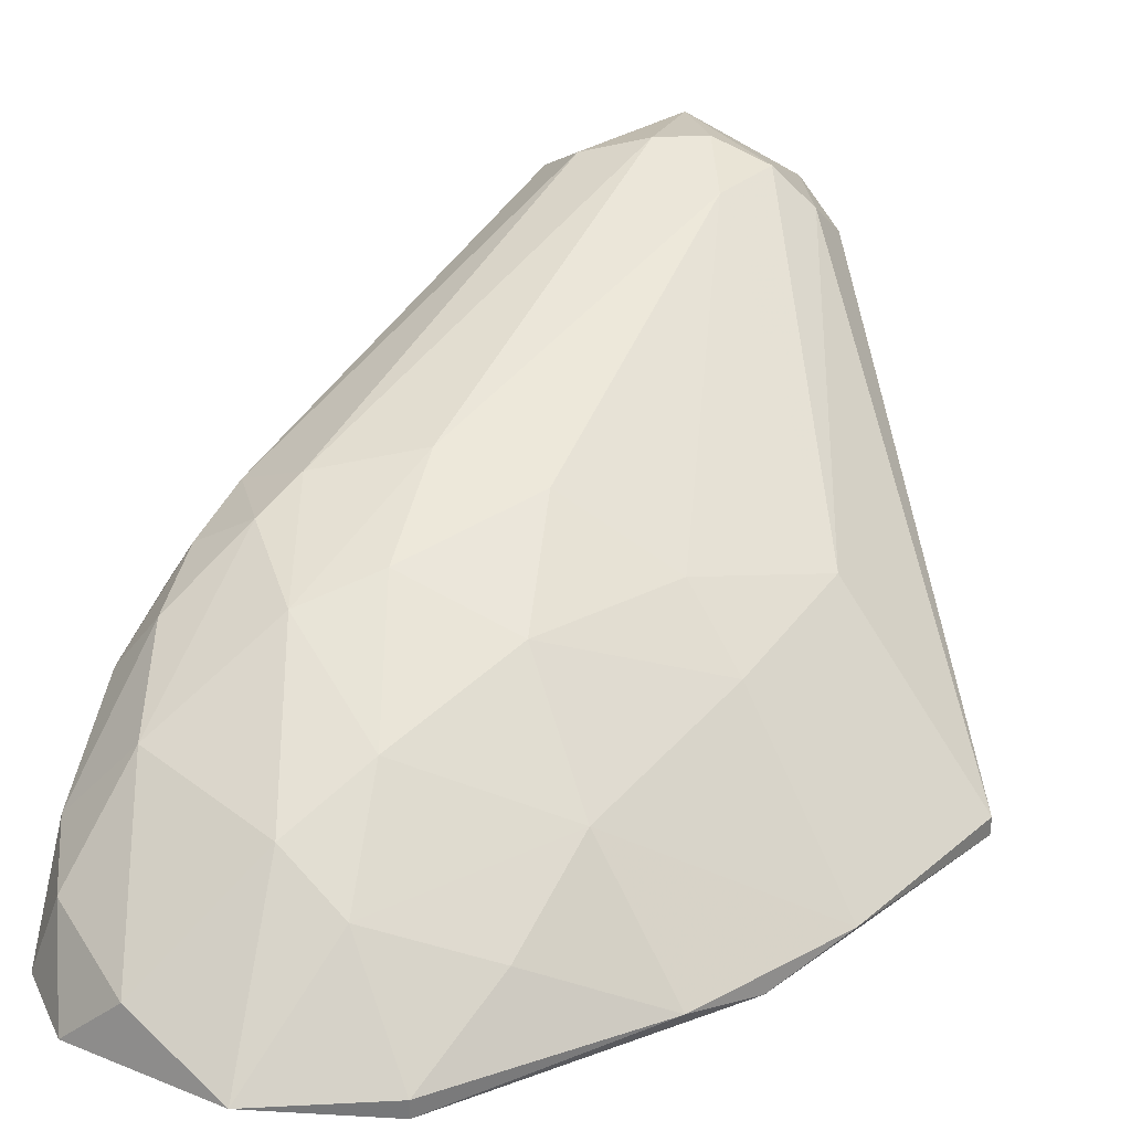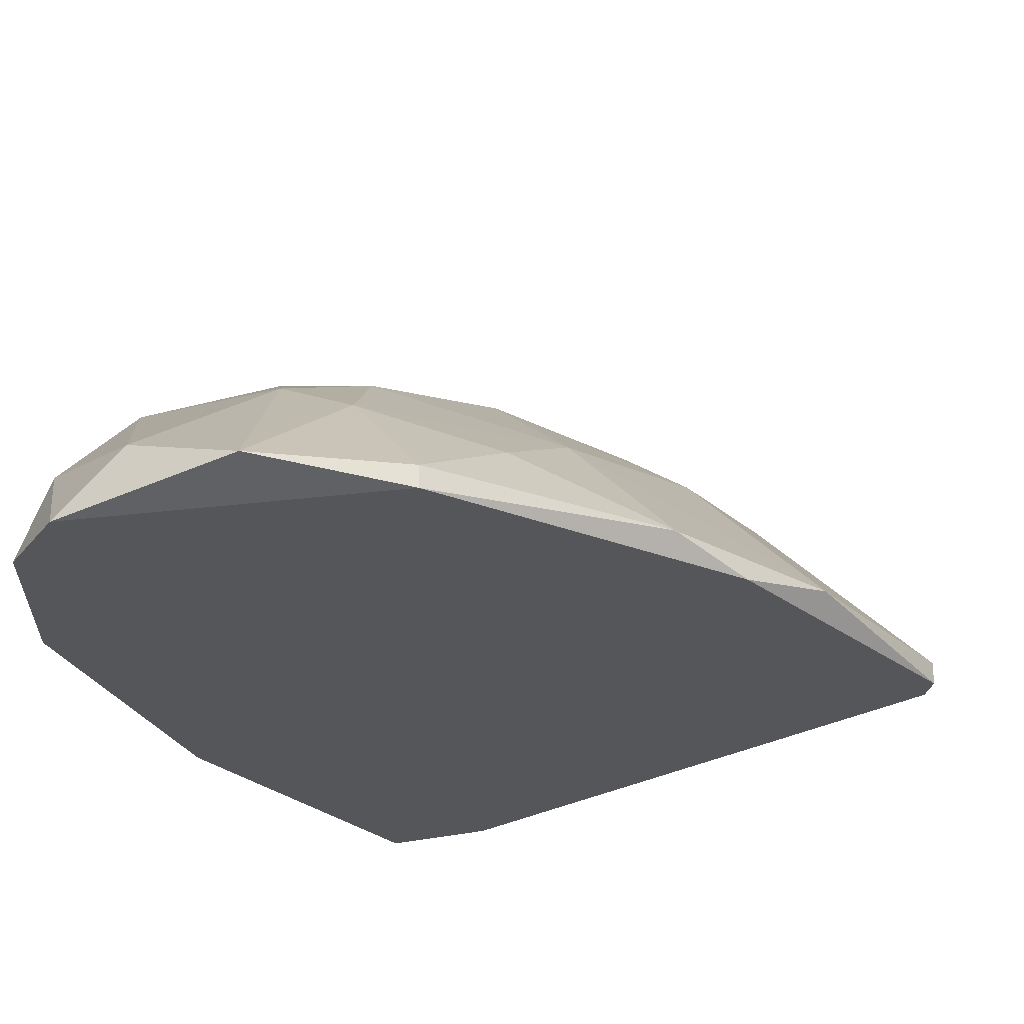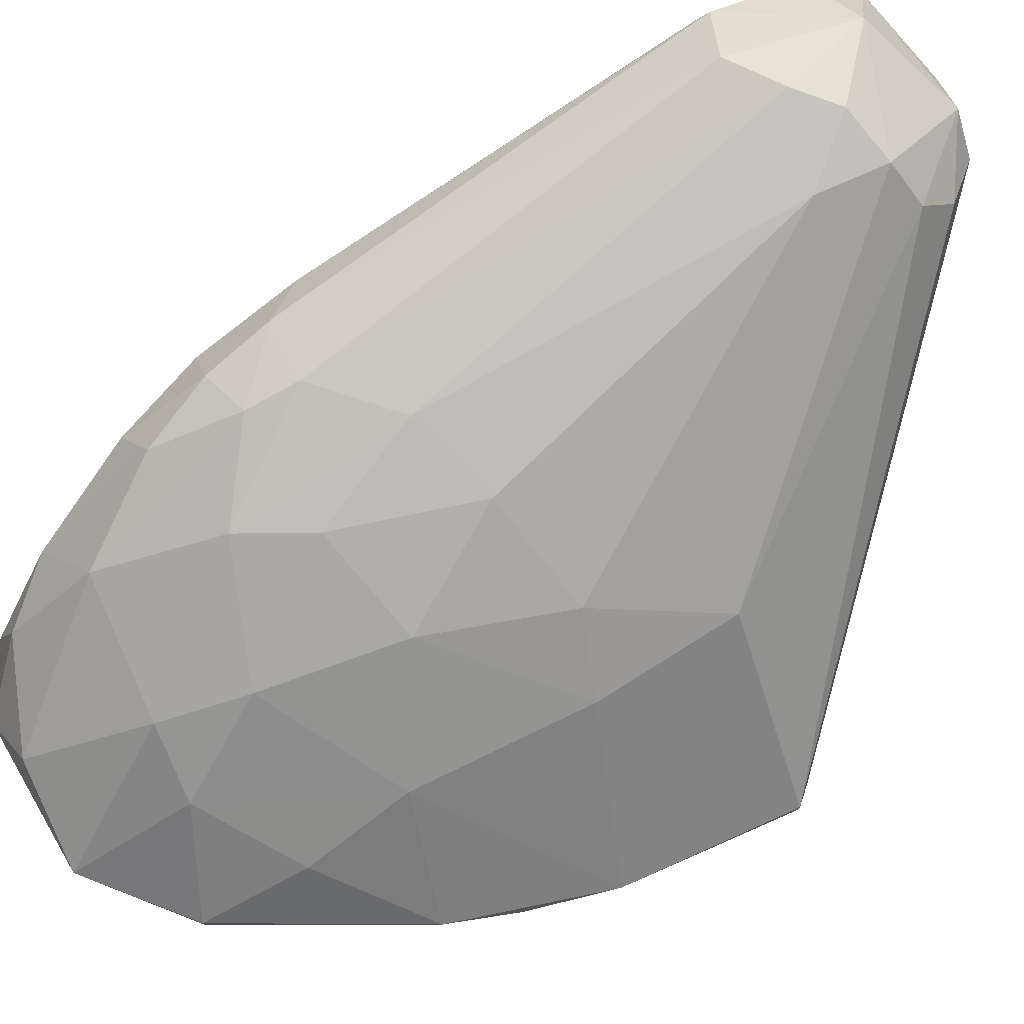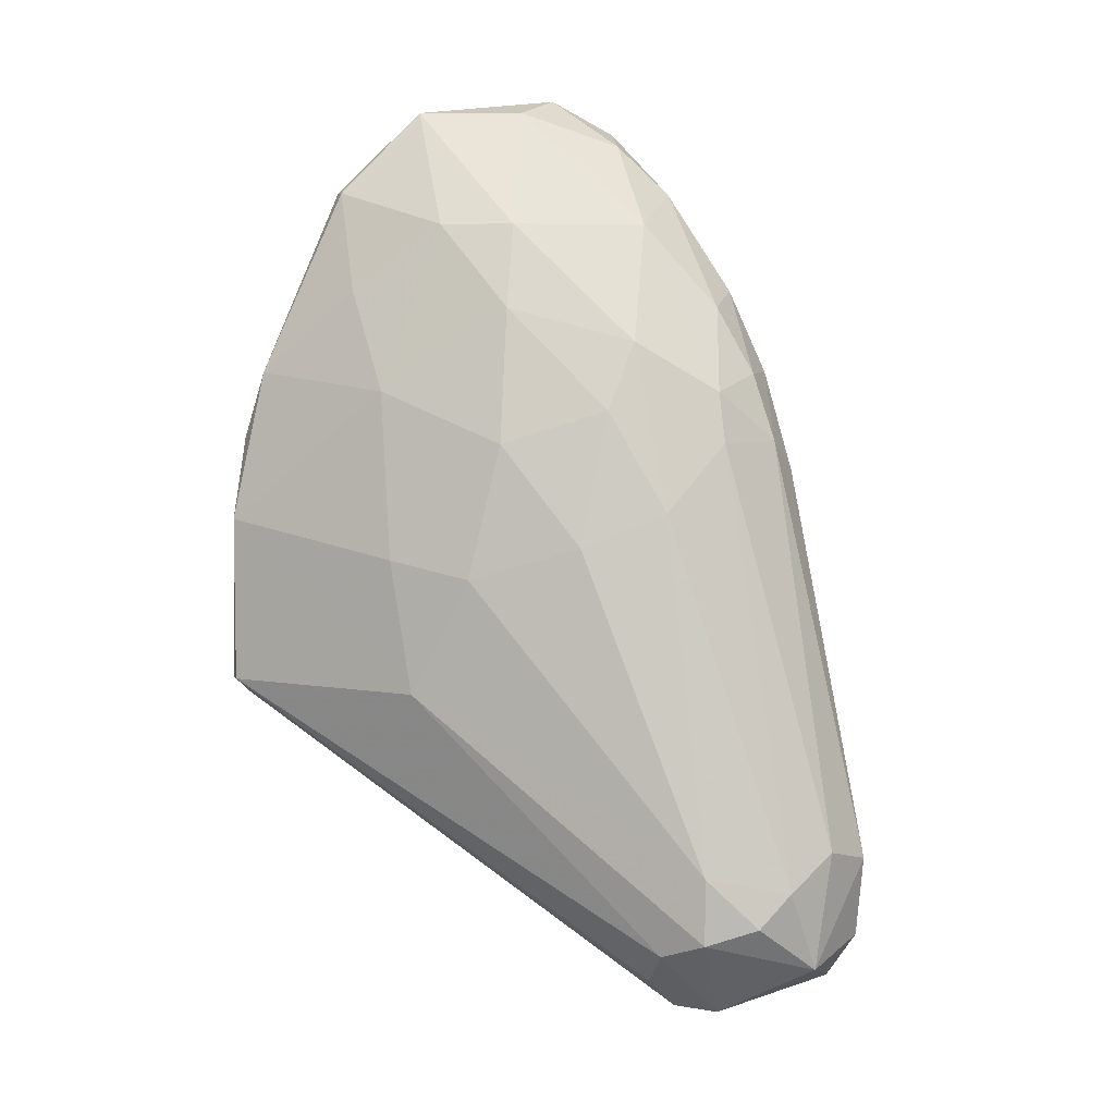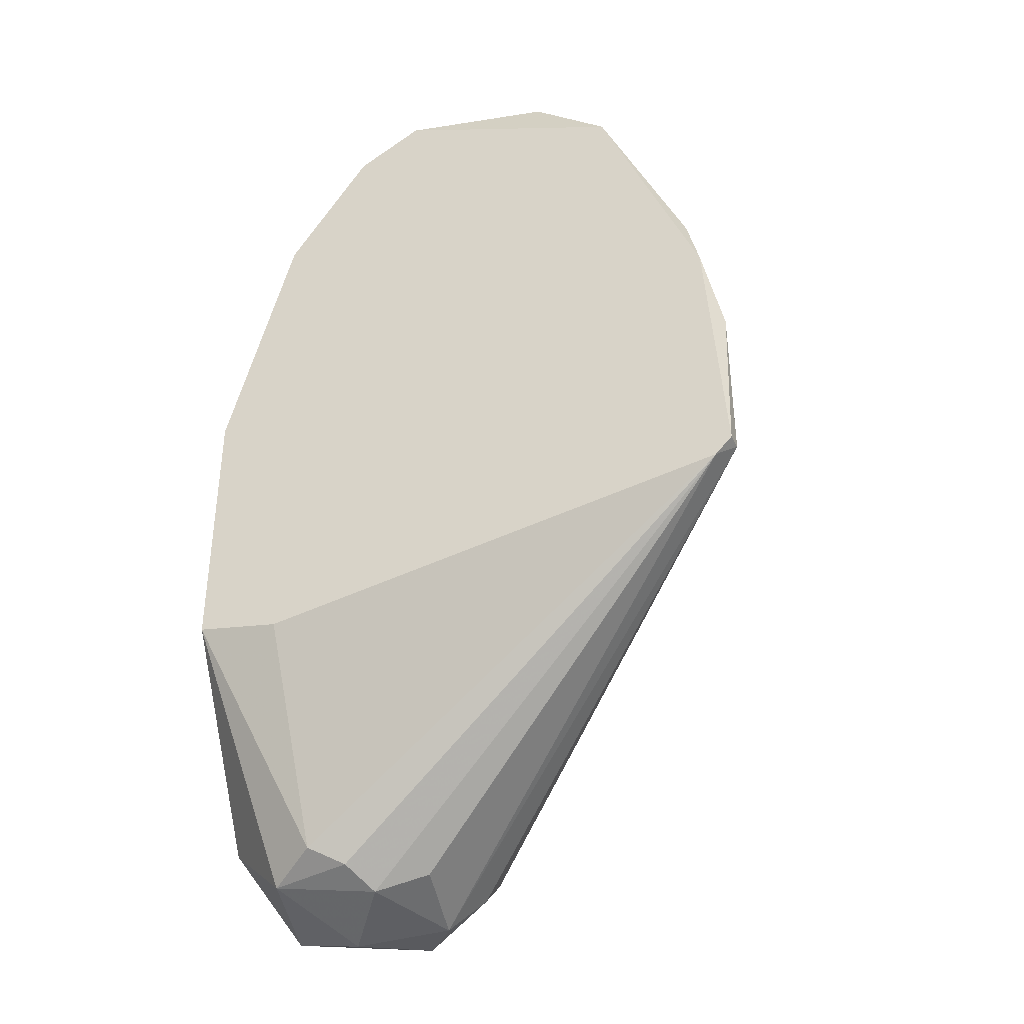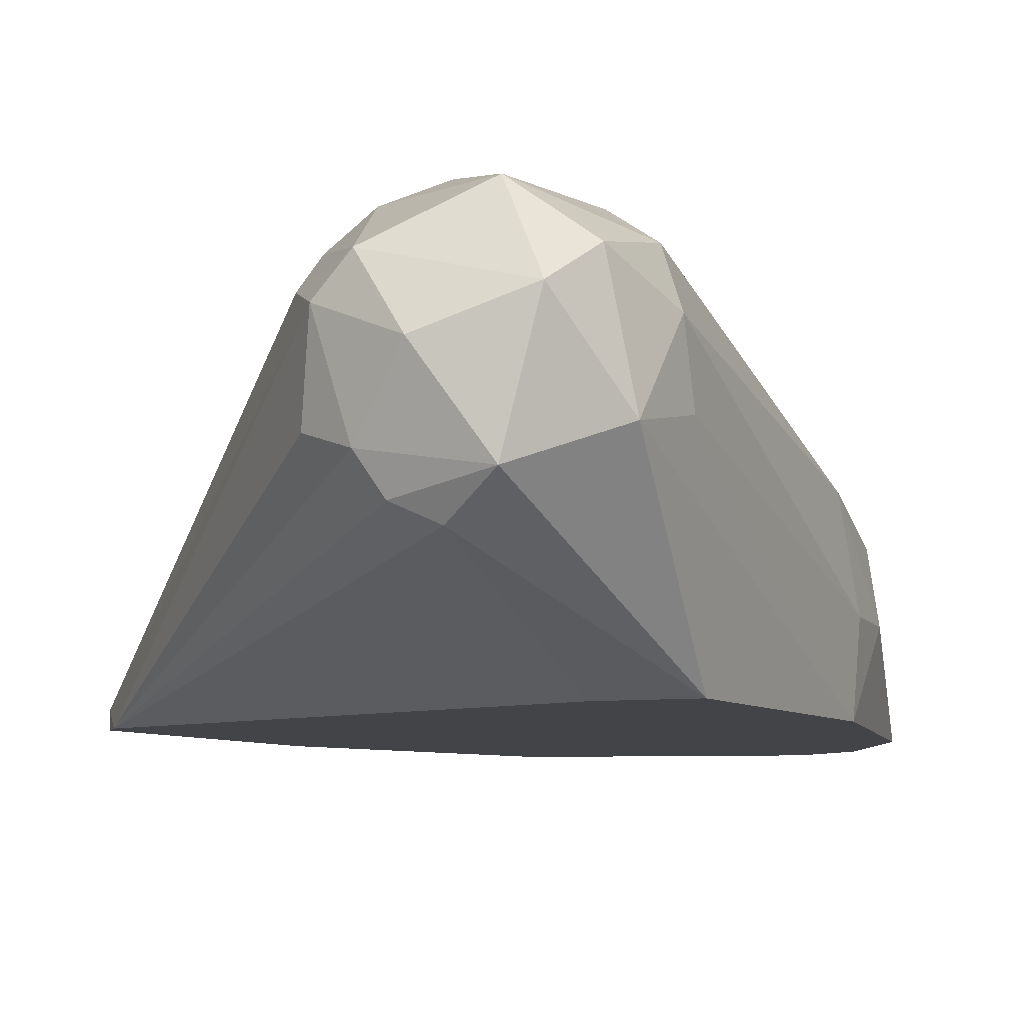
<metadata>
{"format":"obj","ext":"obj","renderer":"f3d","projection":"perspective","resolution":1024,"background":"white","views":[{"elev":33.2,"azim":-139.0,"up":"+Z"},{"elev":-25.4,"azim":-144.9,"up":"+Z"},{"elev":76.5,"azim":-114.1,"up":"+Z"},{"elev":6.4,"azim":-17.5,"up":"+Y"},{"elev":-39.1,"azim":-157.1,"up":"+Y"},{"elev":-8.3,"azim":29.3,"up":"+Z"}]}
</metadata>
<code>
v 0.0106 0.01705 0.03492
v 0.03063 0.00592 0.03602
v 0.03063 0.01148 0.02935
v 0.0195 0.003693 0.04159
v 0.0195 -0.02858 0.03492
v 0.003922 -0.008541 0.03492
v -0.003868 0.0126 0.0249
v 0.007263 0.02261 0.03046
v 0.007263 -0.000749 0.03714
v 0.007263 0.03041 0.0249
v 0.01616 0.01037 0.03936
v 0.02061 0.02818 0.02824
v 0.02061 0.02261 0.0338
v 0.02061 -0.01967 0.04604
v 0.02061 -0.02968 0.04048
v 0.02061 -0.02412 0.04604
v 0.01171 0.02261 0.03269
v 0.02396 0.008141 0.04048
v 0.02396 0.02484 0.02935
v 0.02396 -0.02858 0.03158
v 0.02396 -0.02301 0.04715
v 0.02396 0.01148 0.03936
v 0.02506 0.01705 0.03602
v 0.02841 0.008141 0.03825
v 0.02841 -0.02635 0.04604
v 0.01727 0.03153 0.02378
v 0.001698 0.02484 0.0249
v 0.001698 0.02484 0.02378
v 0.001698 0.01816 0.02824
v 0.02951 -0.02858 0.03269
v 0.02951 -0.01855 0.04604
v 0.02951 0.0126 0.0338
v 0.03286 -0.02523 0.0427
v 0.03286 -0.01967 0.04381
v 0.02173 0.02929 0.02378
v 0.01839 -0.02523 0.04381
v 0.01839 -0.02746 0.04159
v 0.01839 0.01482 0.03825
v 0.002812 0.000361 0.0338
v 0.002812 0.01148 0.03158
v 0.03397 -0.01967 0.04048
v 0.03397 -0.02412 0.03492
v 0.03397 -0.01855 0.03602
v 0.02284 -0.02968 0.0338
v 0.02284 -0.02968 0.0427
v 0.02729 0.01816 0.03269
v 0.02729 0.0215 0.02378
v 0.02729 0.0126 0.03714
v 0.03174 0.004803 0.02378
v 0.03174 0.00592 0.02935
v 0.03174 -0.02858 0.04048
v 0.03174 -0.01299 0.02378
v -0.006096 0.002576 0.0249
v -0.006096 -0.008541 0.0249
v -0.006096 -0.008541 0.02378
v 0.009487 0.008141 0.03714
v -0.004982 -0.009651 0.02378
v -0.004982 0.008141 0.02378
v 0.01394 0.001466 0.04048
v 0.01394 0.03041 0.02712
v 0.02618 -0.0141 0.02378
v 0.02618 -0.02746 0.03046
v 0.02618 -0.0308 0.03825
v 0.02618 -0.02078 0.04715
f 46 19 23
f 57 55 52
f 52 55 47
f 47 55 28
f 47 28 35
f 60 17 13
f 39 53 6
f 52 47 49
f 42 52 49
f 34 31 25
f 17 60 10
f 47 35 19
f 55 57 54
f 57 15 54
f 53 55 54
f 36 6 54
f 6 53 54
f 57 52 61
f 62 57 61
f 52 62 61
f 62 52 30
f 42 51 30
f 52 42 30
f 15 44 63
f 44 30 63
f 30 51 63
f 56 39 9
f 39 6 9
f 6 14 9
f 34 41 2
f 41 50 2
f 22 13 38
f 13 17 38
f 11 4 38
f 17 10 8
f 53 39 40
f 39 56 40
f 29 7 40
f 7 53 40
f 8 29 40
f 11 56 59
f 4 11 59
f 14 4 59
f 56 9 59
f 9 14 59
f 51 25 45
f 15 63 45
f 63 51 45
f 35 28 26
f 28 10 26
f 10 60 26
f 57 44 5
f 15 57 5
f 44 15 5
f 14 21 64
f 21 25 64
f 25 31 64
f 4 14 64
f 56 11 1
f 11 38 1
f 38 17 1
f 17 8 1
f 40 56 1
f 8 40 1
f 60 13 12
f 19 35 12
f 13 19 12
f 35 26 12
f 26 60 12
f 28 55 58
f 55 53 58
f 7 28 58
f 53 7 58
f 10 28 27
f 28 7 27
f 7 29 27
f 29 8 27
f 8 10 27
f 51 42 33
f 34 25 33
f 25 51 33
f 41 34 33
f 42 41 33
f 48 22 24
f 32 48 24
f 31 34 24
f 34 2 24
f 2 32 24
f 54 15 37
f 36 54 37
f 45 36 37
f 15 45 37
f 6 36 16
f 21 14 16
f 14 6 16
f 25 21 16
f 36 45 16
f 45 25 16
f 44 57 20
f 57 62 20
f 30 44 20
f 62 30 20
f 49 47 3
f 50 49 3
f 47 32 3
f 32 2 3
f 2 50 3
f 48 32 46
f 32 47 46
f 47 19 46
f 22 38 18
f 38 4 18
f 64 31 18
f 4 64 18
f 24 22 18
f 31 24 18
f 49 50 43
f 42 49 43
f 41 42 43
f 50 41 43
f 22 48 23
f 13 22 23
f 19 13 23
f 48 46 23

</code>
